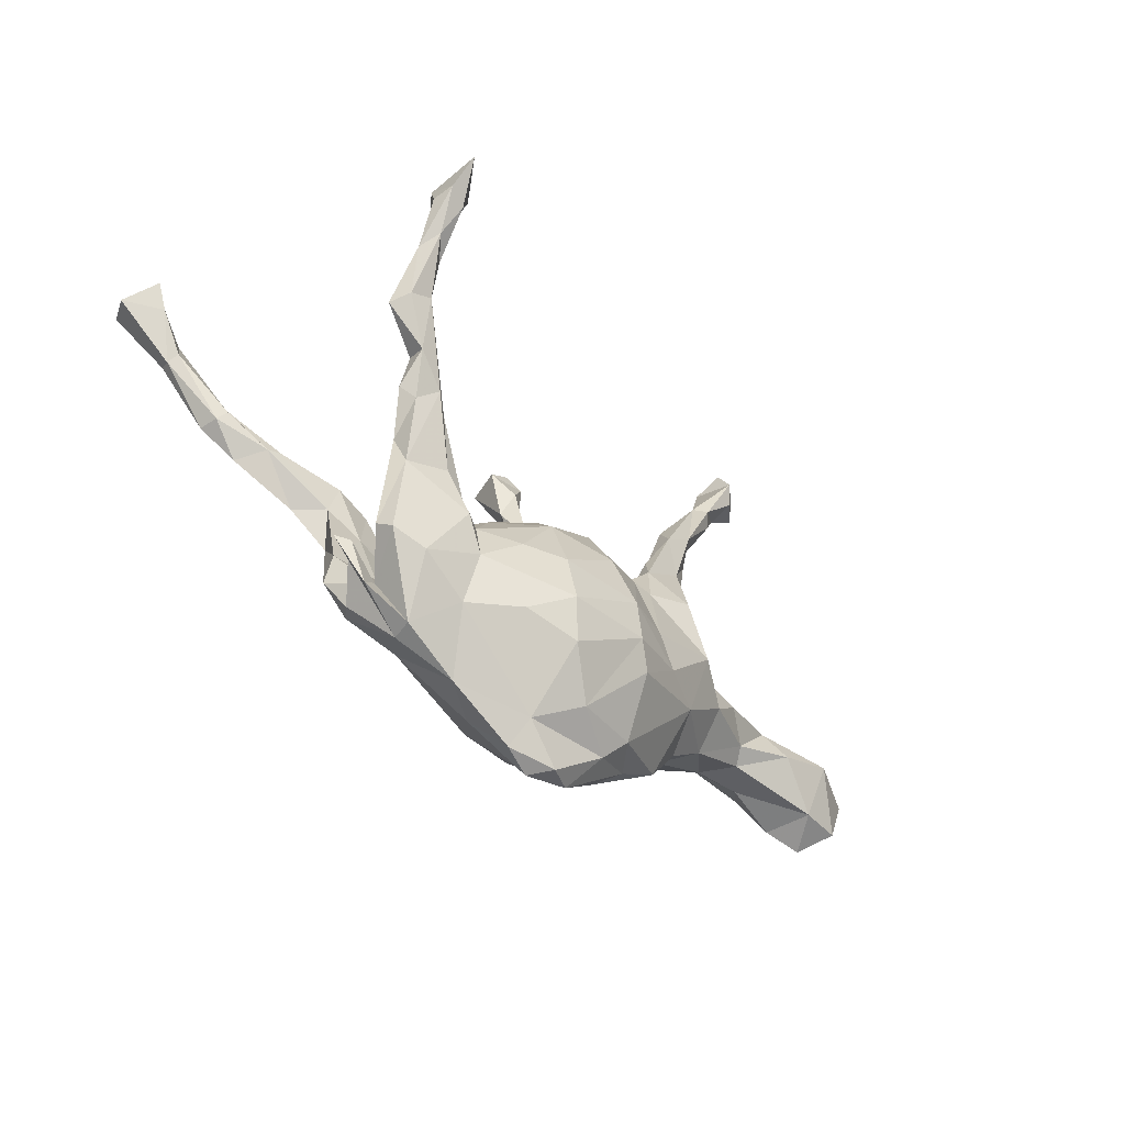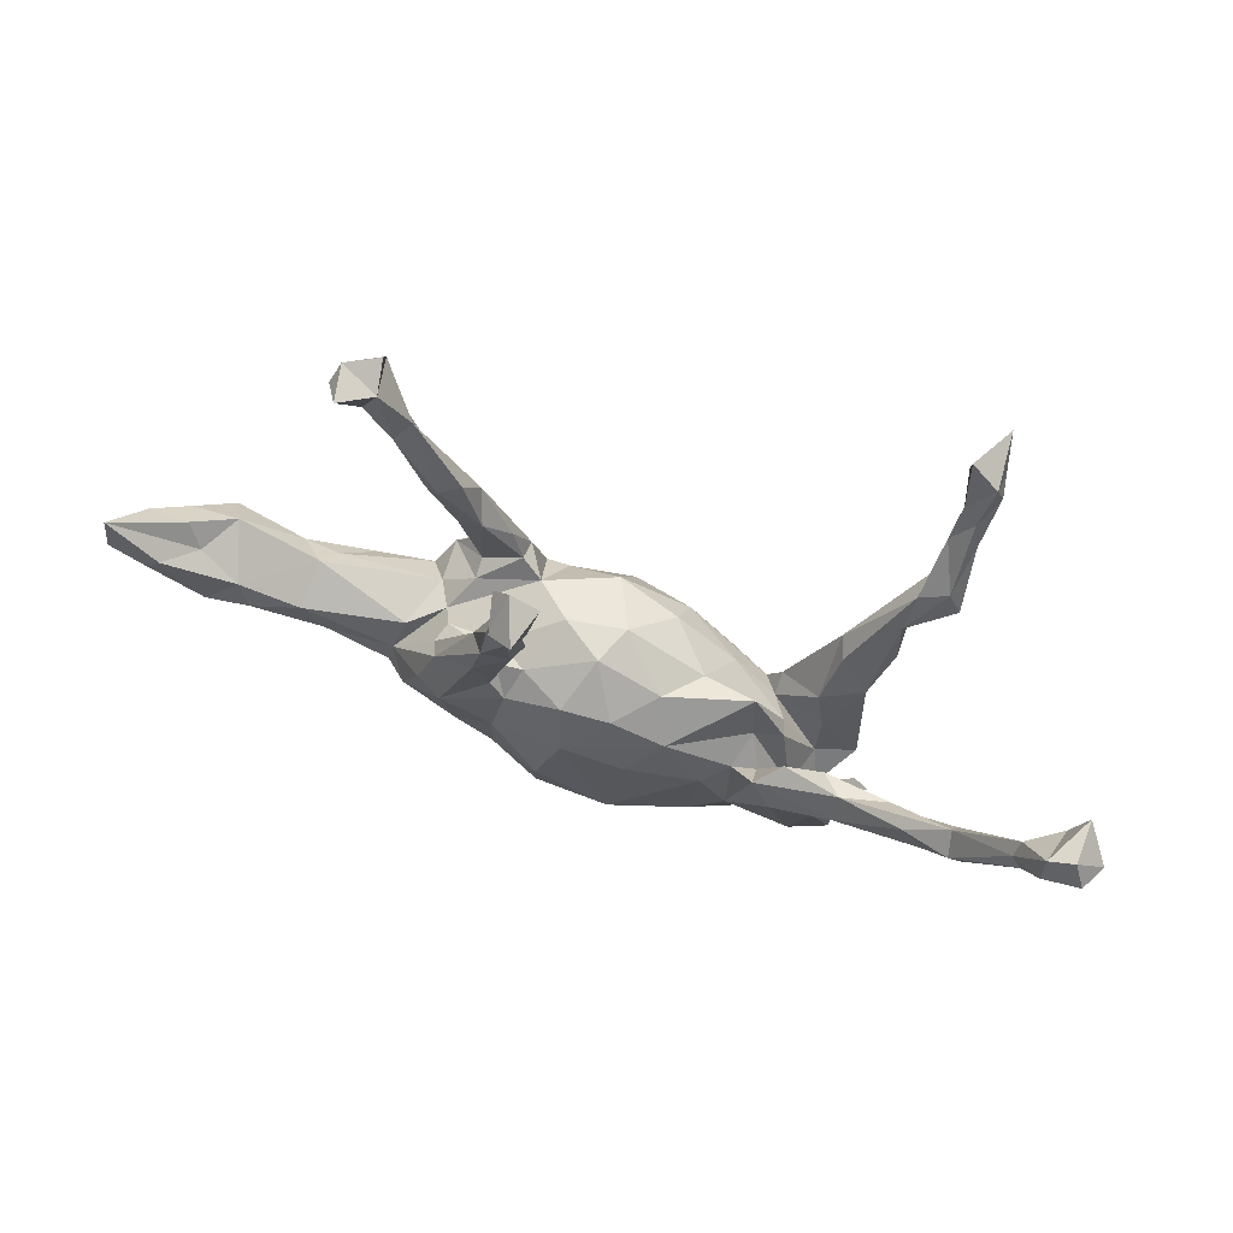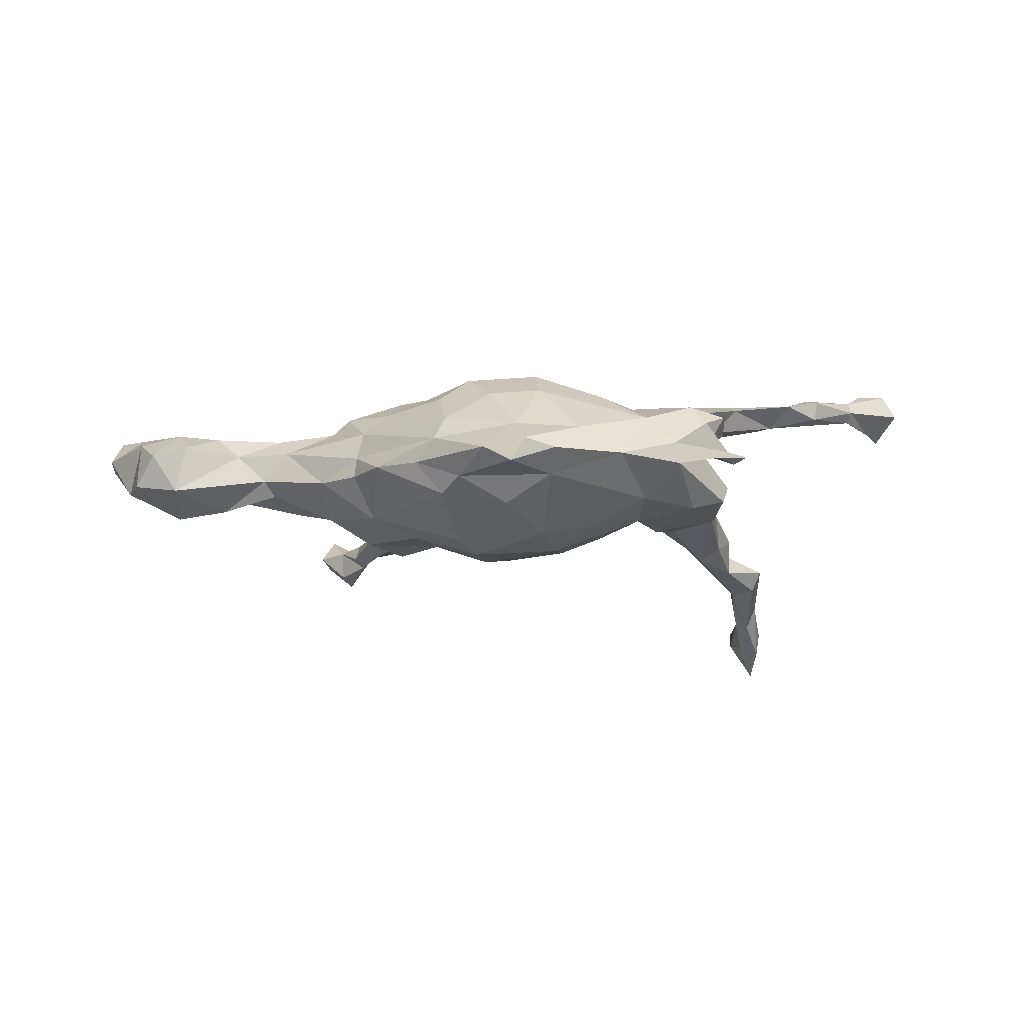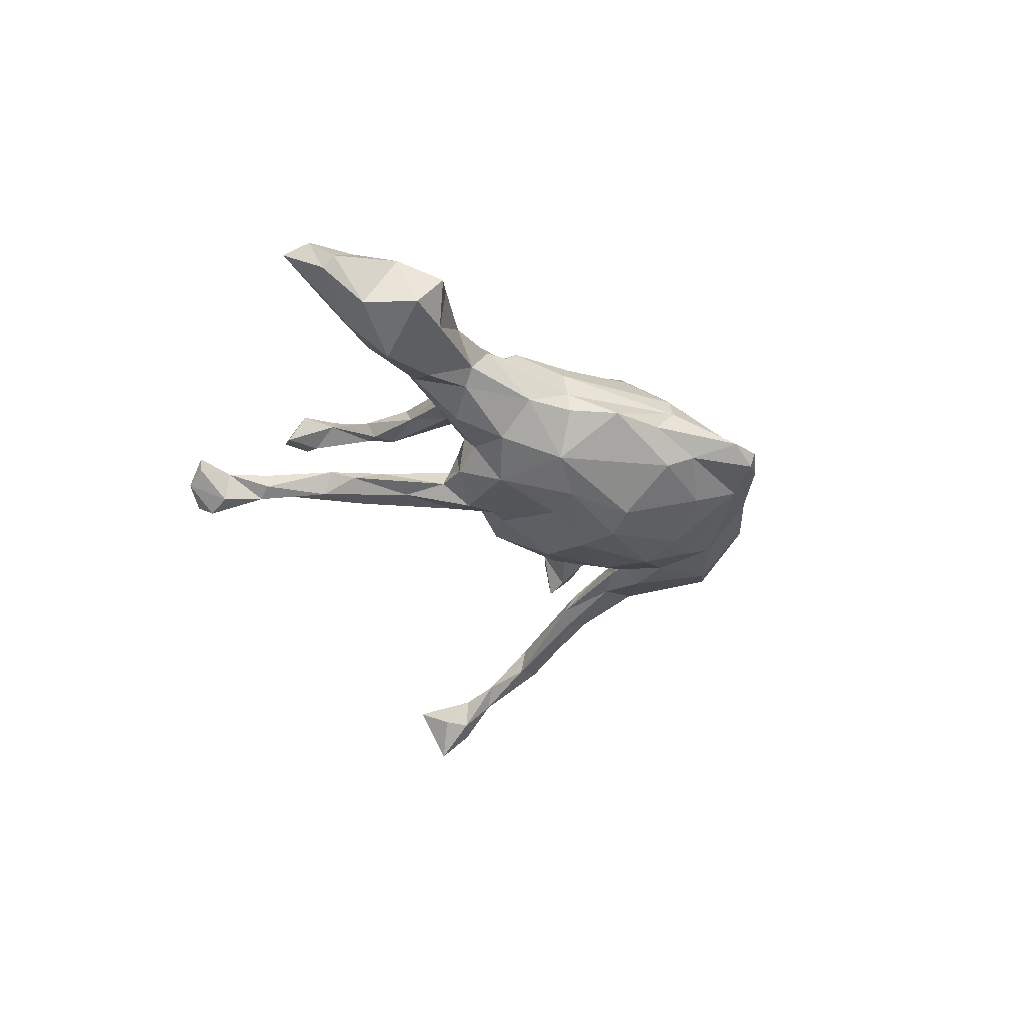
<metadata>
{"format":"obj","ext":"obj","renderer":"f3d","projection":"perspective","resolution":1024,"background":"white","views":[{"elev":-48.5,"azim":134.8,"up":"+Y"},{"elev":65.5,"azim":18.6,"up":"+Y"},{"elev":-10.5,"azim":1.9,"up":"+Z"},{"elev":-27.2,"azim":-66.0,"up":"+Z"}]}
</metadata>
<code>
v -0.04497 0.5472 0.2543
v 0.7622 0.3091 0.226
v 0.8229 0.2855 0.2415
v -0.08747 0.5198 0.2319
v 0.7631 0.2518 0.2333
v 0.8037 0.3259 0.2235
v -0.05659 -0.1288 0.1782
v -0.02534 0.5458 0.1839
v 0.08937 -0.05186 0.1559
v 0.734 0.1977 0.207
v 0.6301 0.0979 0.1893
v -0.07755 0.4453 0.2055
v 0.06614 -0.2071 0.169
v 0.6512 0.08018 0.1815
v -0.1509 -0.1691 0.1326
v 0.7242 0.2418 0.1824
v -0.01325 -0.01135 0.1691
v -0.1421 -0.06173 0.1452
v -0.2118 -0.09527 0.1405
v 0.7386 0.1873 0.1846
v 0.7174 0.2176 0.1995
v 0.5872 0.03288 0.1627
v 0.149 0.011 0.1201
v 0.551 0.09361 0.1661
v 0.2128 -0.0886 0.1219
v -0.09026 0.3544 0.1734
v -0.06485 -0.2143 0.1598
v -0.2218 0.0257 0.1623
v 0.4414 0.01396 0.1559
v -0.1211 0.03076 0.1307
v -0.1654 0.151 0.1445
v -0.1437 0.2402 0.1514
v 0.6233 0.1319 0.1559
v 0.7314 0.1997 0.1653
v 0.4047 -0.08391 0.1224
v -0.09639 0.2374 0.146
v 0.6457 0.08009 0.1457
v -0.05011 0.4418 0.1816
v -0.2706 0.01879 0.1343
v 0.1934 -0.2356 0.1196
v 0.3356 -0.06234 0.139
v 0.4714 -0.01555 0.1428
v -0.3146 -0.08814 0.1109
v -0.09924 0.5488 0.1767
v -0.06794 0.4976 0.1594
v -0.08386 0.3596 0.1384
v -0.1209 -0.2433 0.116
v 0.0717 -0.2873 0.121
v -0.01988 -0.2958 0.1142
v 0.7819 0.2697 0.1544
v -0.2336 -0.163 0.1019
v -0.06985 0.577 0.1871
v -0.1449 0.07323 0.1292
v -0.1014 0.4407 0.1822
v 0.8468 0.2739 0.1946
v 0.4409 0.0635 0.1343
v -0.1007 0.0785 0.09235
v 0.5493 0.0607 0.1226
v 0.2997 -0.01291 0.1251
v -0.7316 0.07154 0.1001
v -0.1714 0.2133 0.1112
v -0.2399 0.09496 0.1221
v 0.2542 -0.1894 0.1055
v -0.7626 0.03158 0.09697
v -0.1286 0.321 0.117
v 0.631 0.103 0.1375
v -0.1277 0.3403 0.1545
v 0.8083 0.3136 0.1441
v -0.07422 0.2813 0.135
v 0.5227 0.06819 0.1181
v -0.1041 -0.3279 0.05822
v 0.05907 0.05591 0.127
v -0.1202 0.1586 0.1108
v 0.3429 0.0286 0.09794
v 0.3662 -0.243 0.09618
v -0.8177 0.09037 0.1039
v -0.2761 -0.1721 0.06345
v 0.1505 -0.3714 0.03026
v -0.6708 -0.0367 0.09254
v -0.1012 0.2902 0.1118
v -0.349 -0.076 0.08332
v -0.4625 -0.04174 0.07729
v 0.431 -0.2191 0.08045
v 0.2779 -0.2878 0.06586
v 0.4279 -0.01642 0.09688
v -0.1716 0.1321 0.09295
v -0.1467 0.07509 0.09517
v -0.2546 0.07215 0.08772
v 0.2966 -0.05684 0.08395
v 0.4074 0.05055 0.09599
v -0.2428 0.07749 0.05351
v -0.5927 -0.03071 0.08567
v 0.255 -0.06614 0.08938
v -0.3385 -0.02973 0.079
v 0.3654 -0.06245 0.07915
v -0.02259 0.06822 0.1357
v -0.6127 0.01265 0.07209
v -0.821 0.1403 0.08851
v 0.3489 -0.1728 0.04742
v 0.299 -0.09049 0.0765
v -0.7467 -0.04947 0.06994
v -0.1552 0.07489 0.05612
v -0.4959 0.01688 0.08055
v 0.4336 -0.1724 0.05708
v 0.3944 -0.2633 0.06054
v 0.1239 0.07415 0.06433
v 0.03196 -0.3935 0.03274
v 0.2742 -0.03755 0.03227
v -0.6445 -0.09612 0.05612
v 0.3879 -0.2474 0.00101
v -0.7813 0.08697 0.01969
v -0.8257 0.05672 0.03716
v -0.6815 0.05405 0.04857
v -0.124 -0.3418 0.0172
v -0.5414 -0.0712 0.04071
v 0.05095 -0.4518 -0.007106
v -0.2642 0.03332 0.009391
v -0.8272 0.03299 0.05425
v -0.2873 -0.1852 0.01195
v -0.02664 -0.4378 -0.02107
v 0.4375 -0.2206 0.01199
v 0.2282 -0.3719 -0.02032
v -0.7061 -0.1206 0.03499
v -0.4406 -0.08517 0.04325
v -0.7057 0.09678 0.02569
v -0.16 -0.3199 -0.02502
v -0.3214 0.02203 0.05286
v 0.4763 -0.1972 0.005777
v 0.3305 -0.3273 0.008169
v -0.7442 -0.09059 -0.02356
v -0.2395 -0.2682 -0.02316
v -0.487 -0.07492 -0.01056
v 0.1057 -0.4349 -0.02257
v 0.01467 0.1223 0.05707
v 0.3221 -0.05969 0.0125
v 0.02499 -0.4499 -0.04918
v -0.4872 0.05869 0.006833
v 0.4502 -0.2007 -0.008633
v 0.2688 0.0528 0.01497
v 0.4173 -0.2763 -0.01044
v 0.04327 0.1238 -0.008925
v 0.1775 0.05252 -0.001244
v -0.7242 0.06098 -0.01889
v -0.6411 0.0616 -0.0211
v -0.289 0.03393 -0.03602
v -0.0748 -0.3637 -0.06038
v -0.1097 -0.322 -0.08568
v -0.05677 0.1225 0.005084
v -0.2915 -0.1908 -0.02642
v -0.7774 -0.0008476 -0.02219
v 0.09531 -0.3914 -0.06407
v -0.1215 0.09961 -0.05751
v -0.4657 0.03452 -0.02627
v 0.3711 -0.1925 -0.03378
v -0.535 0.01936 -0.03961
v 0.4389 -0.186 -0.05304
v -0.574 -0.02902 -0.06478
v -0.6641 -0.0952 -0.03214
v -0.2283 0.07829 -0.03615
v 0.3127 -0.07436 -0.02086
v 0.3737 -0.09308 -0.04199
v 0.3384 -0.3259 -0.03096
v 0.2107 -0.008662 -0.07093
v -0.3613 -0.1372 -0.02776
v 0.4281 -0.207 -0.08376
v 0.2855 -0.07686 -0.06065
v -0.4693 -0.05387 -0.03855
v 0.3683 -0.228 -0.09927
v 0.275 -0.2737 -0.08831
v -0.6726 0.002672 -0.07358
v -0.2556 -0.1554 -0.1038
v 0.1058 0.07169 -0.07857
v -0.2277 0.09535 -0.06861
v -0.1572 0.1285 -0.07388
v -0.2898 0.04323 -0.1072
v 0.4307 0.02242 -0.06925
v -0.2549 0.2336 -0.05344
v -0.3519 -0.07544 -0.09044
v -0.4226 0.5521 -0.03344
v -0.2148 0.2421 -0.05505
v -0.4194 -0.01049 -0.06958
v -0.2783 0.3366 -0.04298
v -0.245 0.3421 -0.06219
v 0.3592 -0.004671 -0.04837
v -0.3049 0.3201 -0.0555
v -0.1756 0.1842 -0.08351
v -0.4478 0.5334 -0.07377
v -0.365 0.5561 -0.06188
v -0.08573 -0.2238 -0.1574
v -0.3496 0.4384 -0.05959
v -0.4321 0.5662 -0.09437
v -0.3215 -0.003922 -0.07996
v 0.2605 -0.08756 -0.09546
v -0.2439 0.09978 -0.1001
v 0.2867 -0.05205 -0.09301
v -0.2946 0.2737 -0.07306
v 0.3005 -0.1034 -0.1229
v -0.001384 0.0957 -0.1061
v 0.1783 -0.2472 -0.1353
v 0.3406 -0.01473 -0.108
v -0.1546 0.1228 -0.108
v -0.2291 0.2865 -0.09737
v -0.2386 0.1841 -0.1035
v -0.292 0.3404 -0.09478
v 0.2637 -0.169 -0.1138
v 0.4184 -0.03927 -0.09136
v 0.4591 0.1673 -0.1298
v 0.01251 -0.3379 -0.1079
v -0.2744 -0.03735 -0.1354
v -0.2178 0.05669 -0.1449
v -0.3586 0.4323 -0.08945
v -0.3969 0.4983 -0.06745
v 0.3816 0.07943 -0.08781
v -0.1723 -0.144 -0.1406
v -0.1375 0.03609 -0.1261
v 0.1898 -0.1014 -0.1365
v 0.1138 0.01478 -0.127
v 0.4634 0.1005 -0.1127
v 0.07922 -0.2676 -0.1542
v -0.3432 0.4545 -0.1057
v -0.3238 0.4637 -0.08283
v -0.1327 -0.08825 -0.1499
v 0.4391 0.07584 -0.1297
v -0.09694 0.03697 -0.1259
v 0.4685 0.2349 -0.1571
v -0.3726 0.5816 -0.1138
v 0.1023 -0.1938 -0.1759
v -0.05113 -0.1822 -0.1802
v 0.3694 0.09465 -0.1226
v 0.1139 -0.1024 -0.1654
v 0.005186 -0.01843 -0.1667
v -0.03701 -0.1083 -0.1834
v -0.3945 0.5067 -0.12
v 0.4029 0.1094 -0.1483
v -0.3797 0.5442 -0.1367
v 0.5376 0.2259 -0.1572
v 0.5207 0.2346 -0.1947
v 0.4651 0.1527 -0.1685
v 0.5164 0.2621 -0.1627
v 0.4874 0.3279 -0.2234
v 0.4807 0.2516 -0.2011
v 0.5343 0.3322 -0.2209
v 0.5229 0.3773 -0.2316
v 0.4924 0.5074 -0.2601
v 0.4982 0.3931 -0.247
v 0.5184 0.3514 -0.2595
v 0.5497 0.4116 -0.2711
v 0.5397 0.4642 -0.2507
v 0.4887 0.442 -0.291
v 0.5064 0.4001 -0.2996
v 0.5438 0.4155 -0.3127
v 0.5344 0.4713 -0.3551
f 171 178 209
f 151 208 219
f 233 191 235
f 207 218 238
f 232 224 231
f 214 209 222
f 205 227 216
f 199 227 205
f 216 227 230
f 214 222 232
f 214 171 209
f 169 199 205
f 227 199 219
f 219 228 227
f 189 214 228
f 171 189 147
f 189 171 214
f 199 151 219
f 219 208 228
f 208 147 189
f 208 189 228
f 191 226 235
f 207 236 239
f 225 207 239
f 225 239 240
f 236 207 238
f 236 238 237
f 234 241 238
f 229 241 234
f 238 223 234
f 231 230 232
f 152 148 198
f 148 141 198
f 198 141 172
f 141 142 172
f 184 176 213
f 194 177 196
f 173 177 194
f 177 185 196
f 182 180 183
f 177 182 185
f 182 177 180
f 185 182 190
f 190 182 221
f 187 179 191
f 179 187 212
f 179 188 191
f 120 126 146
f 120 146 136
f 120 114 126
f 116 120 136
f 151 133 136
f 133 116 136
f 78 116 133
f 146 126 147
f 122 78 133
f 114 119 131
f 126 131 147
f 114 131 126
f 120 107 114
f 116 107 120
f 4 44 54
f 8 38 45
f 4 52 44
f 8 44 52
f 27 7 15
f 27 13 7
f 7 13 17
f 17 13 9
f 10 5 21
f 3 5 10
f 3 2 5
f 3 55 6
f 6 2 3
f 12 4 54
f 1 4 12
f 1 38 8
f 38 1 12
f 4 1 52
f 1 8 52
f 76 64 98
f 98 64 60
f 28 30 53
f 28 18 30
f 30 96 57
f 184 213 229
f 172 163 217
f 197 206 165
f 202 201 203
f 234 206 200
f 200 229 234
f 194 203 210
f 203 201 210
f 195 229 200
f 172 217 198
f 224 198 231
f 198 217 231
f 152 215 201
f 210 201 215
f 175 194 210
f 195 200 197
f 193 195 197
f 163 193 217
f 217 193 216
f 217 216 230
f 217 230 231
f 224 232 222
f 215 224 222
f 215 209 210
f 209 215 222
f 192 175 209
f 178 192 209
f 209 175 210
f 197 165 168
f 200 206 197
f 205 193 197
f 193 205 216
f 197 168 205
f 18 17 30
f 30 17 96
f 17 72 96
f 17 23 72
f 17 9 23
f 41 29 59
f 85 42 35
f 42 29 35
f 39 31 62
f 39 28 31
f 28 53 31
f 59 56 74
f 29 56 59
f 58 42 85
f 58 22 42
f 22 29 42
f 29 22 24
f 37 22 58
f 14 22 37
f 31 32 62
f 36 53 73
f 36 31 53
f 31 36 32
f 70 33 58
f 56 33 70
f 56 24 33
f 29 24 56
f 11 24 22
f 33 66 58
f 37 58 66
f 14 11 22
f 20 14 37
f 32 61 62
f 34 20 37
f 47 15 51
f 27 15 47
f 48 13 49
f 13 27 49
f 13 48 40
f 40 48 84
f 63 40 84
f 19 43 51
f 15 19 51
f 25 40 63
f 25 13 40
f 81 43 94
f 18 19 15
f 9 13 25
f 63 93 25
f 63 59 93
f 75 41 63
f 75 83 35
f 41 75 35
f 79 60 64
f 60 79 97
f 79 92 97
f 39 62 94
f 43 39 94
f 28 39 43
f 19 28 43
f 28 19 18
f 7 17 18
f 9 25 23
f 41 59 63
f 29 41 35
f 15 7 18
f 166 160 154
f 225 241 229
f 206 156 165
f 155 153 181
f 153 145 192
f 181 153 192
f 70 58 85
f 74 56 90
f 62 61 88
f 53 30 87
f 60 113 98
f 49 27 71
f 27 47 71
f 47 51 71
f 46 69 80
f 61 67 65
f 46 80 65
f 80 69 73
f 61 65 80
f 61 80 86
f 80 73 86
f 56 70 90
f 70 85 90
f 72 23 106
f 134 72 106
f 96 72 134
f 57 96 134
f 102 57 148
f 148 57 134
f 73 53 87
f 73 87 86
f 87 57 102
f 88 61 86
f 86 87 91
f 88 86 91
f 90 85 95
f 90 95 74
f 89 59 74
f 89 74 95
f 100 89 95
f 23 93 108
f 30 57 87
f 91 87 102
f 88 91 94
f 193 166 195
f 163 166 193
f 163 160 166
f 142 160 163
f 154 161 166
f 166 161 184
f 161 156 176
f 184 161 176
f 176 156 206
f 192 145 175
f 175 173 194
f 175 159 173
f 152 224 215
f 142 163 172
f 166 184 195
f 184 229 195
f 173 174 180
f 180 174 186
f 159 174 173
f 186 174 201
f 174 152 201
f 152 174 159
f 224 152 198
f 180 177 173
f 170 144 155
f 145 159 175
f 117 152 159
f 125 113 144
f 144 137 155
f 97 137 144
f 113 97 144
f 155 137 153
f 137 145 153
f 137 127 145
f 127 117 145
f 111 125 143
f 145 117 159
f 102 152 117
f 23 108 139
f 142 139 160
f 135 160 139
f 139 108 135
f 102 148 152
f 148 134 141
f 134 106 141
f 141 106 142
f 106 139 142
f 106 23 139
f 111 98 125
f 98 113 125
f 91 102 117
f 78 107 116
f 107 71 114
f 107 49 71
f 78 48 107
f 49 107 48
f 114 77 119
f 71 77 114
f 214 232 228
f 239 236 242
f 225 240 241
f 230 227 232
f 228 232 227
f 245 248 244
f 243 242 247
f 248 243 247
f 240 243 245
f 243 248 245
f 239 243 240
f 239 242 243
f 240 245 250
f 246 240 250
f 242 236 237
f 242 237 246
f 238 241 237
f 237 241 246
f 246 241 240
f 248 247 251
f 244 248 252
f 248 251 252
f 245 244 249
f 247 242 251
f 242 246 251
f 245 249 250
f 246 250 251
f 251 250 252
f 250 249 252
f 252 249 244
f 84 48 78
f 84 78 122
f 71 51 77
f 63 84 75
f 129 75 84
f 105 75 129
f 83 75 105
f 83 105 110
f 101 150 130
f 79 123 109
f 79 101 123
f 92 109 115
f 92 79 109
f 77 124 119
f 43 77 51
f 99 104 110
f 104 83 110
f 101 64 118
f 101 118 150
f 101 79 64
f 81 124 77
f 69 36 73
f 24 11 33
f 66 34 37
f 66 33 34
f 11 21 33
f 11 10 21
f 10 11 14
f 10 14 20
f 32 67 61
f 26 67 32
f 26 36 69
f 32 36 26
f 26 69 46
f 33 21 16
f 33 16 34
f 3 10 20
f 65 54 46
f 67 54 65
f 26 46 38
f 12 26 38
f 26 54 67
f 26 12 54
f 20 34 50
f 16 50 34
f 16 2 50
f 55 20 50
f 55 3 20
f 54 45 46
f 45 38 46
f 50 2 68
f 68 6 55
f 54 44 45
f 2 6 68
f 8 45 44
f 21 2 16
f 5 2 21
f 129 122 162
f 129 162 140
f 119 164 149
f 131 119 149
f 131 149 171
f 121 138 110
f 105 129 121
f 110 105 121
f 140 110 138
f 110 140 162
f 154 110 156
f 131 171 147
f 122 133 151
f 151 136 146
f 181 192 178
f 178 167 181
f 167 155 181
f 155 167 157
f 155 157 170
f 150 143 170
f 154 156 161
f 156 110 165
f 164 167 178
f 171 164 178
f 158 170 157
f 130 150 170
f 110 162 165
f 165 162 168
f 169 205 168
f 149 164 171
f 122 169 162
f 168 162 169
f 169 151 199
f 169 122 151
f 146 208 151
f 208 146 147
f 121 140 128
f 129 140 121
f 123 130 158
f 115 109 158
f 132 158 157
f 132 115 158
f 164 132 167
f 124 132 164
f 119 124 164
f 99 110 154
f 138 128 140
f 112 143 150
f 118 112 150
f 167 132 157
f 108 99 135
f 160 135 154
f 135 99 154
f 138 121 128
f 112 111 143
f 143 144 170
f 125 144 143
f 84 122 129
f 123 101 130
f 109 123 158
f 82 92 115
f 103 92 82
f 124 115 132
f 124 82 115
f 81 82 124
f 82 81 94
f 95 104 99
f 99 100 95
f 76 112 118
f 64 76 118
f 60 97 113
f 97 103 137
f 92 103 97
f 103 127 137
f 103 94 127
f 103 82 94
f 127 94 117
f 62 88 94
f 23 25 93
f 59 89 93
f 100 99 108
f 93 100 108
f 89 100 93
f 85 104 95
f 104 35 83
f 112 98 111
f 76 98 112
f 43 81 77
f 85 35 104
f 206 234 223
f 176 207 213
f 218 176 223
f 176 218 207
f 176 206 223
f 194 196 203
f 213 225 229
f 212 188 179
f 212 190 188
f 221 182 183
f 183 180 202
f 188 226 191
f 221 235 188
f 188 235 226
f 187 191 233
f 188 190 221
f 211 190 212
f 211 212 220
f 220 212 233
f 235 221 220
f 220 233 235
f 212 187 233
f 221 183 202
f 204 185 211
f 204 211 220
f 221 202 204
f 221 204 220
f 185 190 211
f 196 185 204
f 180 186 202
f 186 201 202
f 203 196 204
f 202 203 204
f 218 223 238
f 225 213 207
f 55 50 68
f 94 91 117
f 130 170 158

</code>
